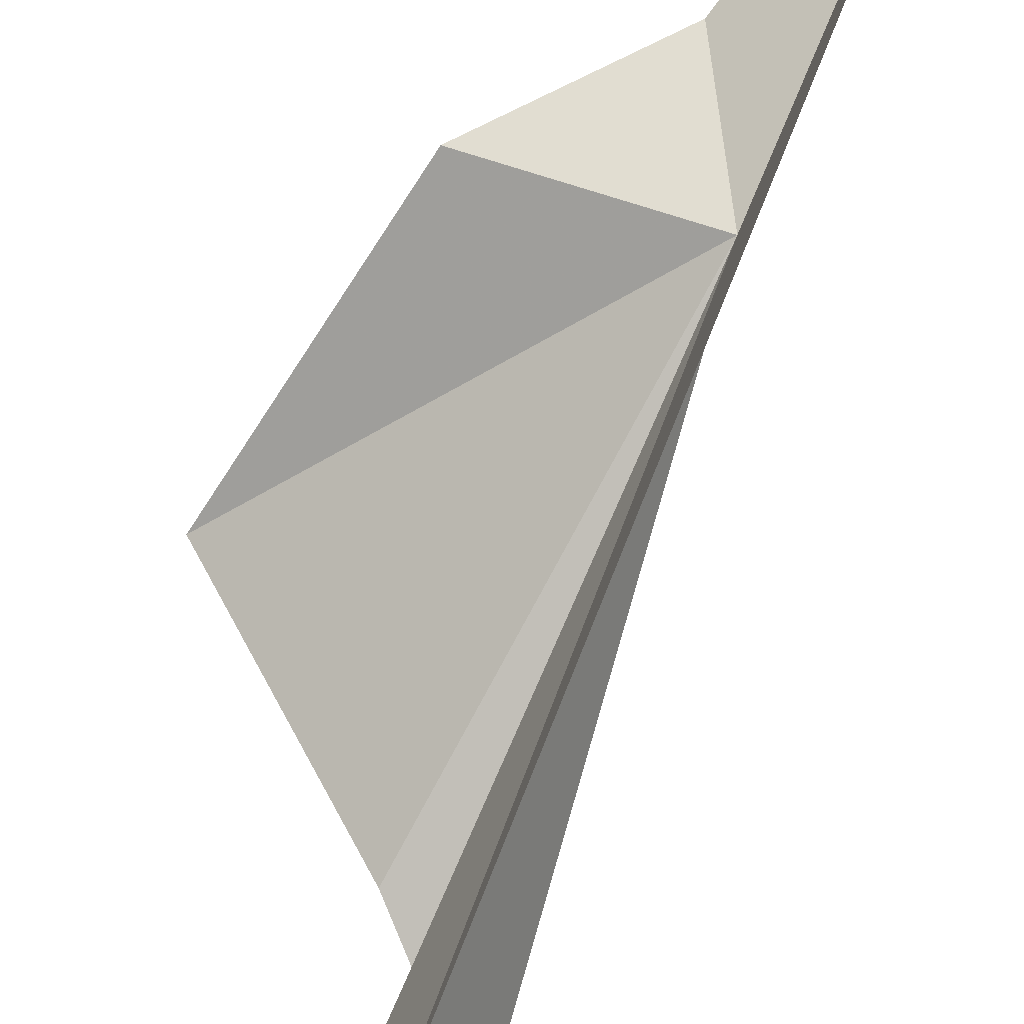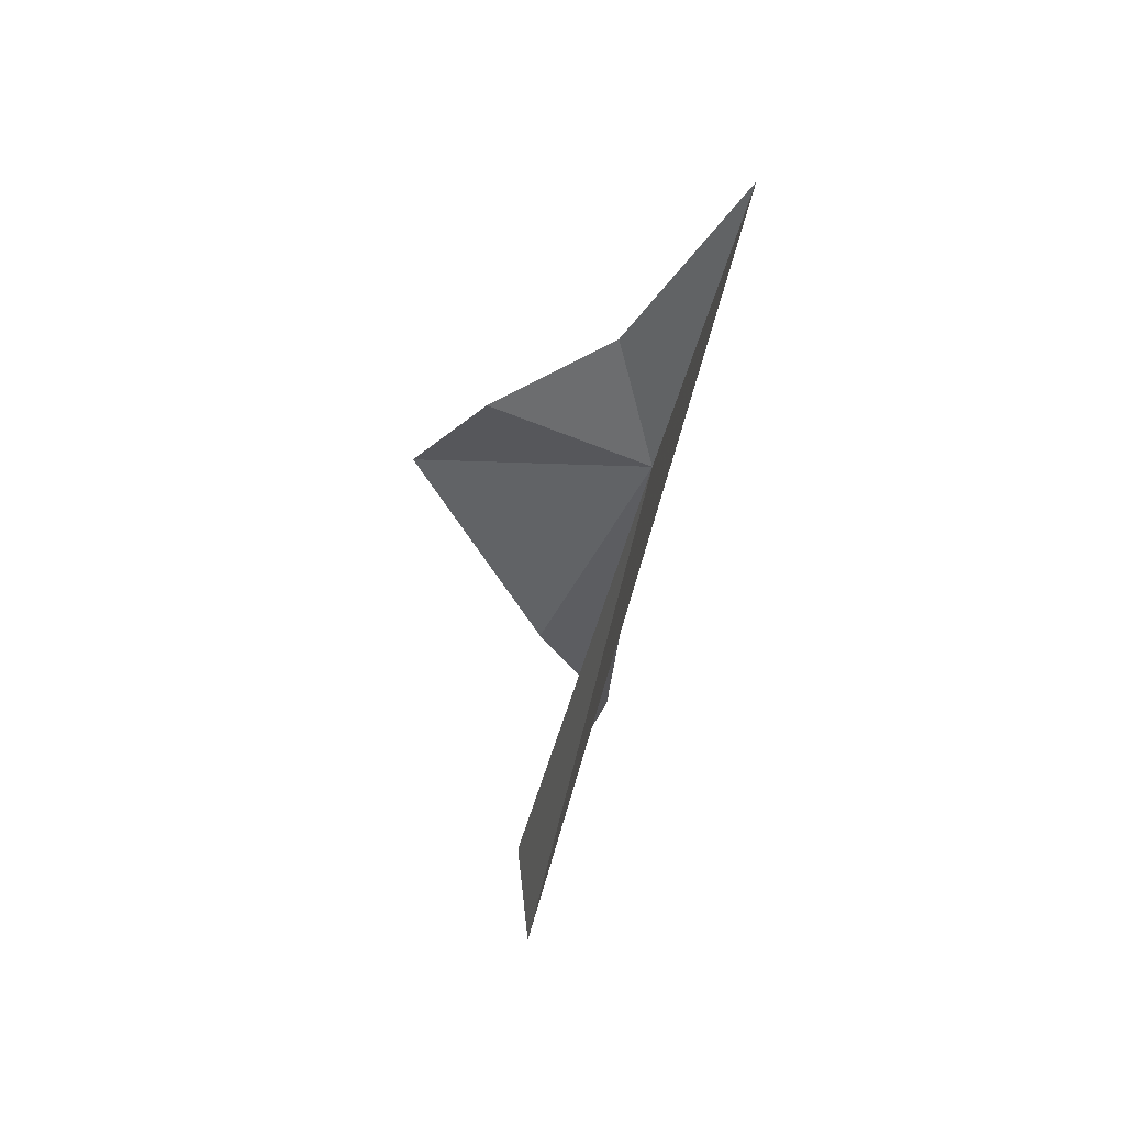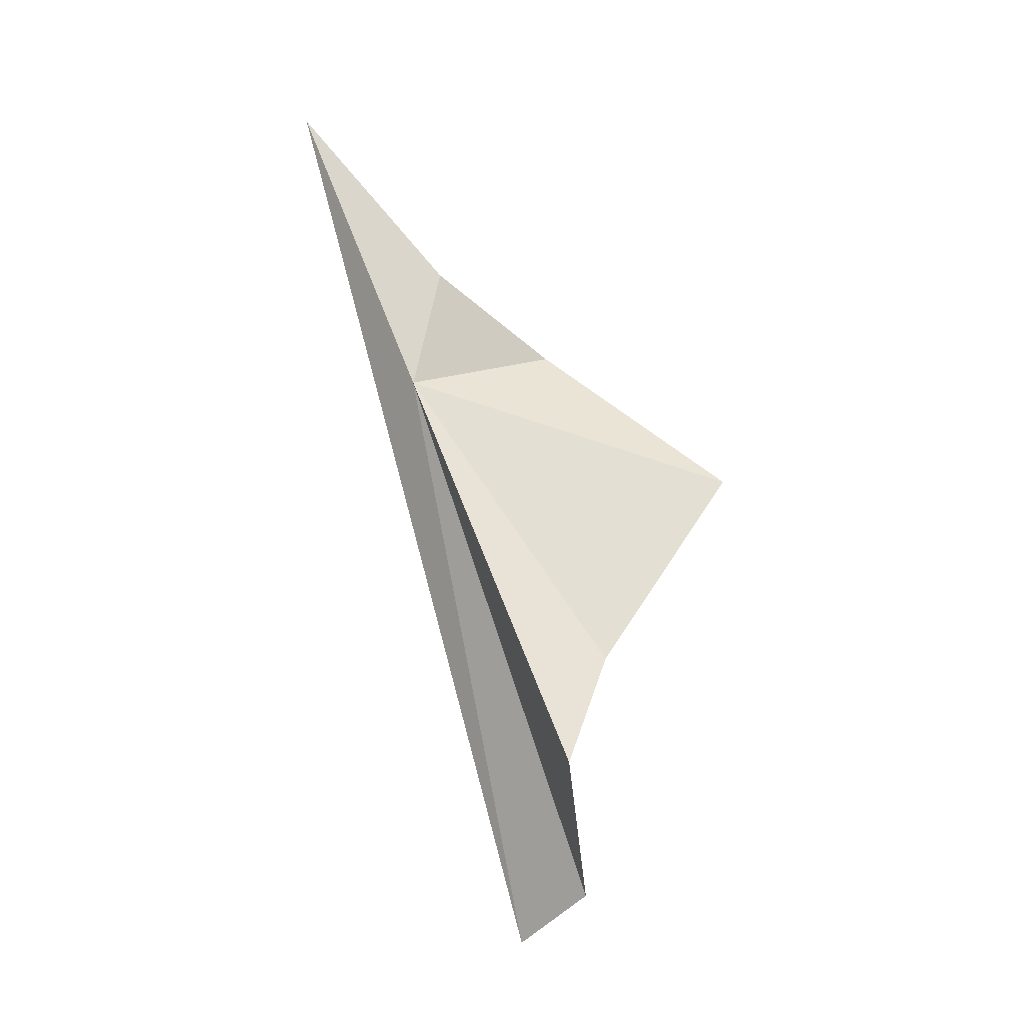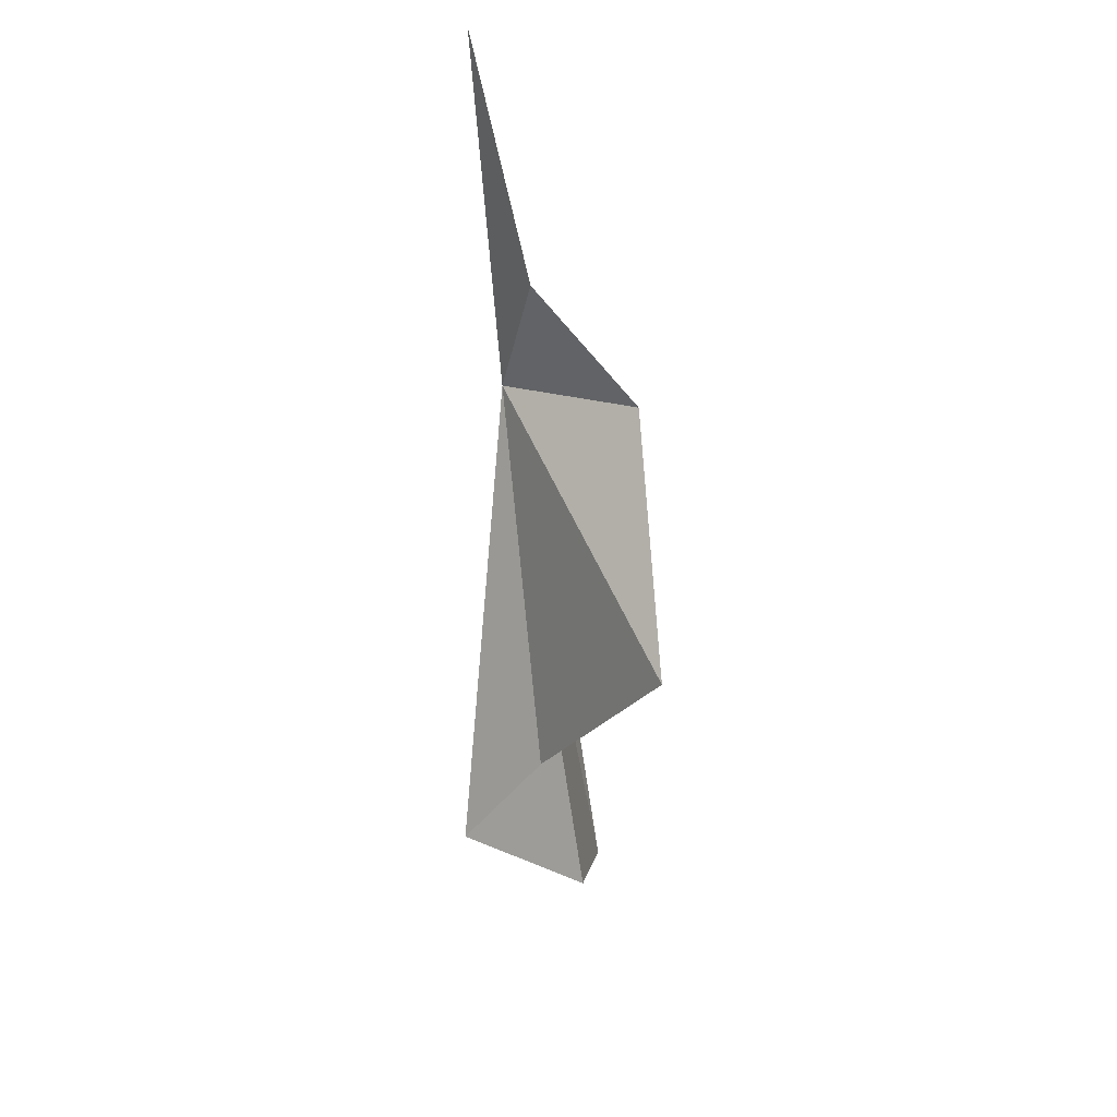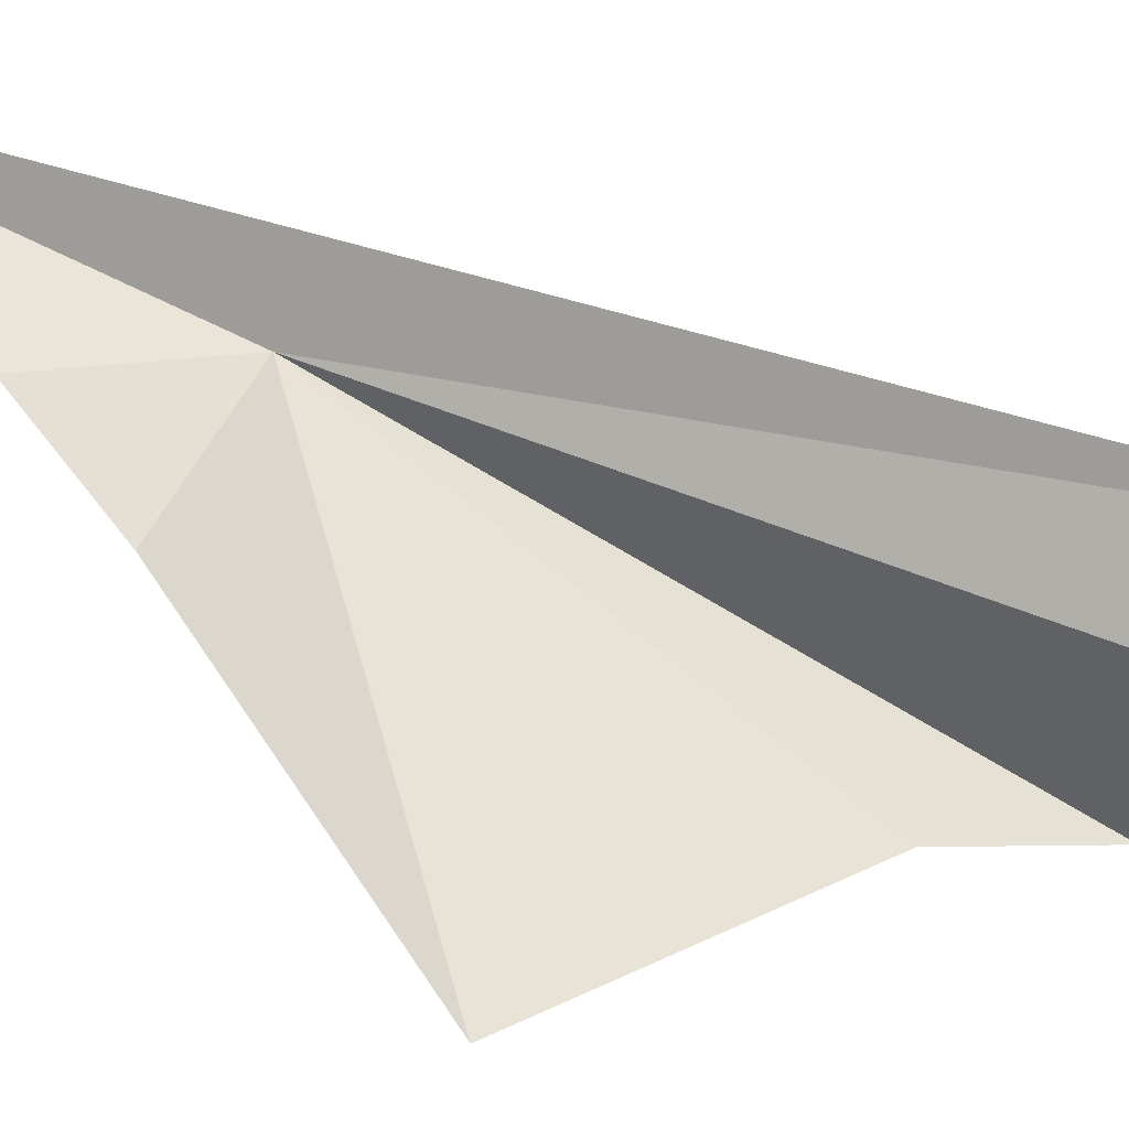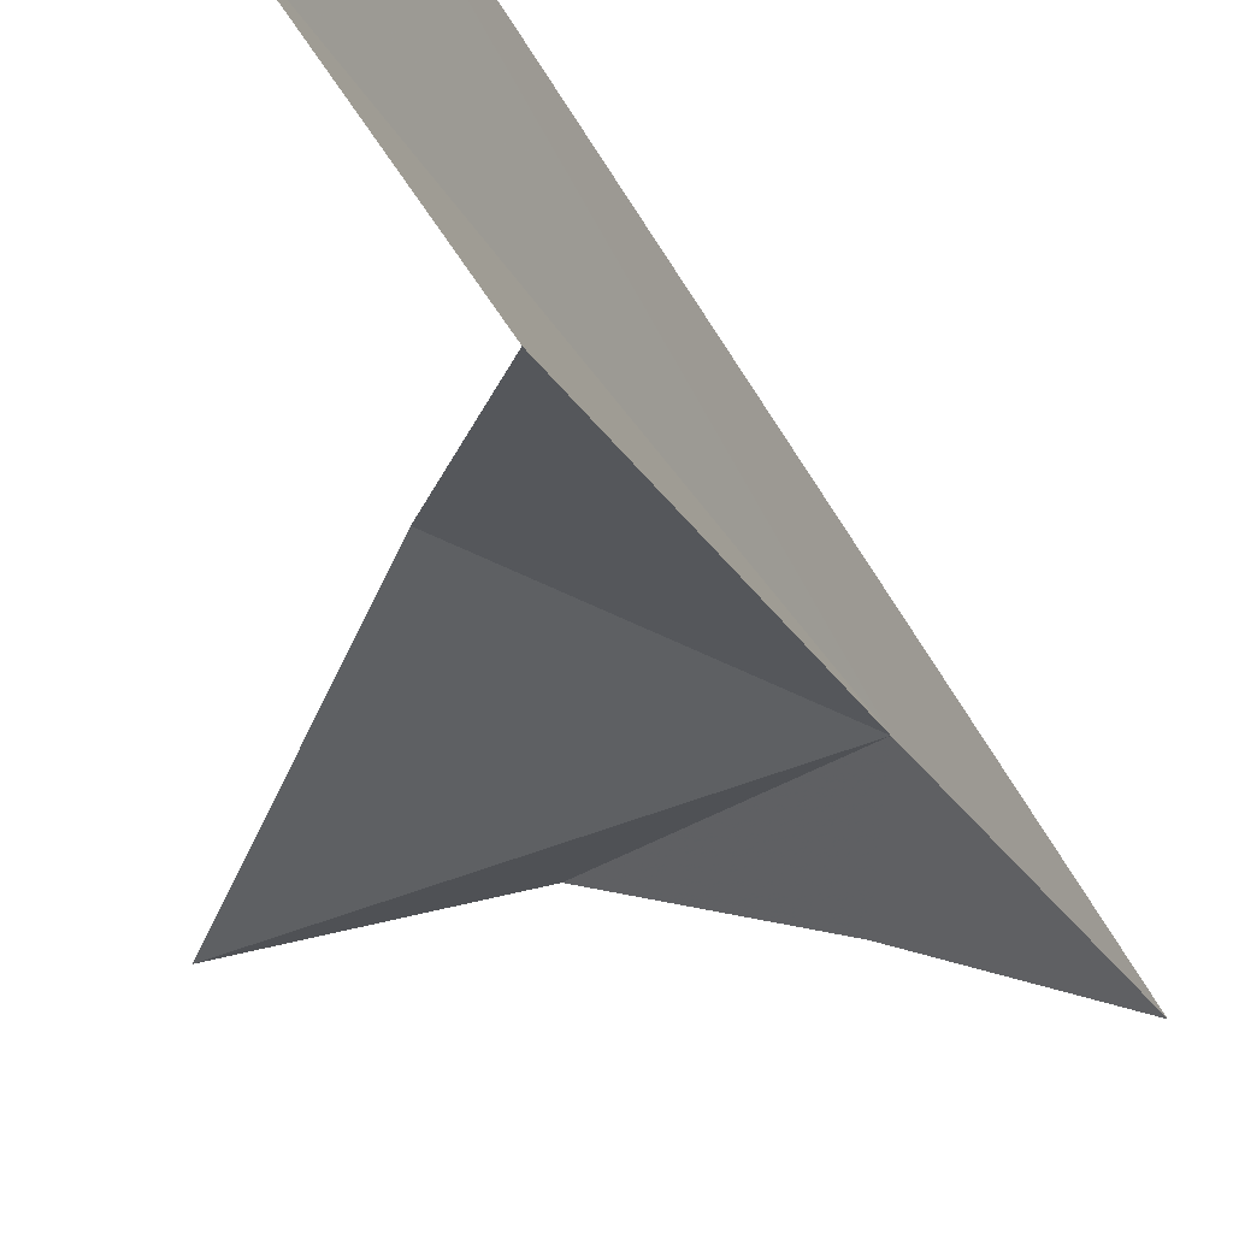
<metadata>
{"format":"obj","ext":"obj","renderer":"f3d","projection":"perspective","resolution":1024,"background":"white","views":[{"elev":63.5,"azim":-171.4,"up":"+Y"},{"elev":30.6,"azim":-170.6,"up":"+Z"},{"elev":-8.6,"azim":-29.6,"up":"+Z"},{"elev":40.8,"azim":28.6,"up":"+Z"},{"elev":30.2,"azim":94.1,"up":"+Y"},{"elev":-48.0,"azim":-167.8,"up":"+Y"}]}
</metadata>
<code>
v -63.22 77.08 -15.14
v -66.81 81.17 -2.339
v -58.14 76.28 -39.58
v -57.06 72.72 -37.44
v -61.9 77.1 -10.03
v -60.44 68.49 -31.94
v -56.81 76.33 -13.47
v -52.09 69.27 -19.83
v -57.67 70.08 -27.63
f 1 2 3
f 1 3 4
f 1 5 2
f 1 4 6
f 1 8 7
f 1 6 9
f 1 7 5
f 1 9 8

</code>
